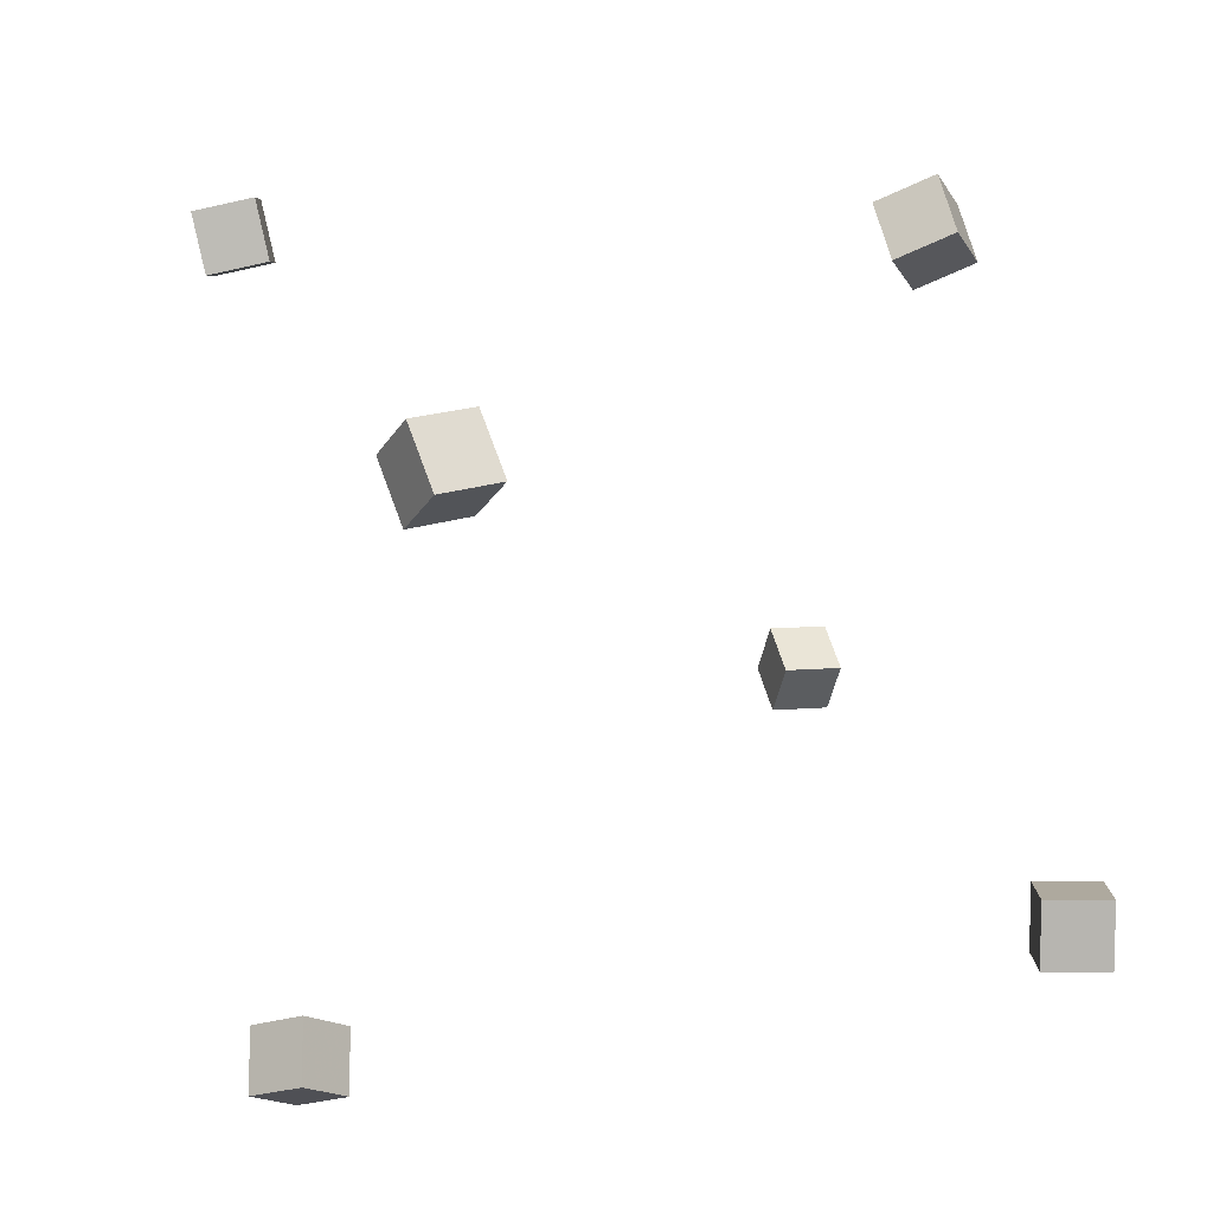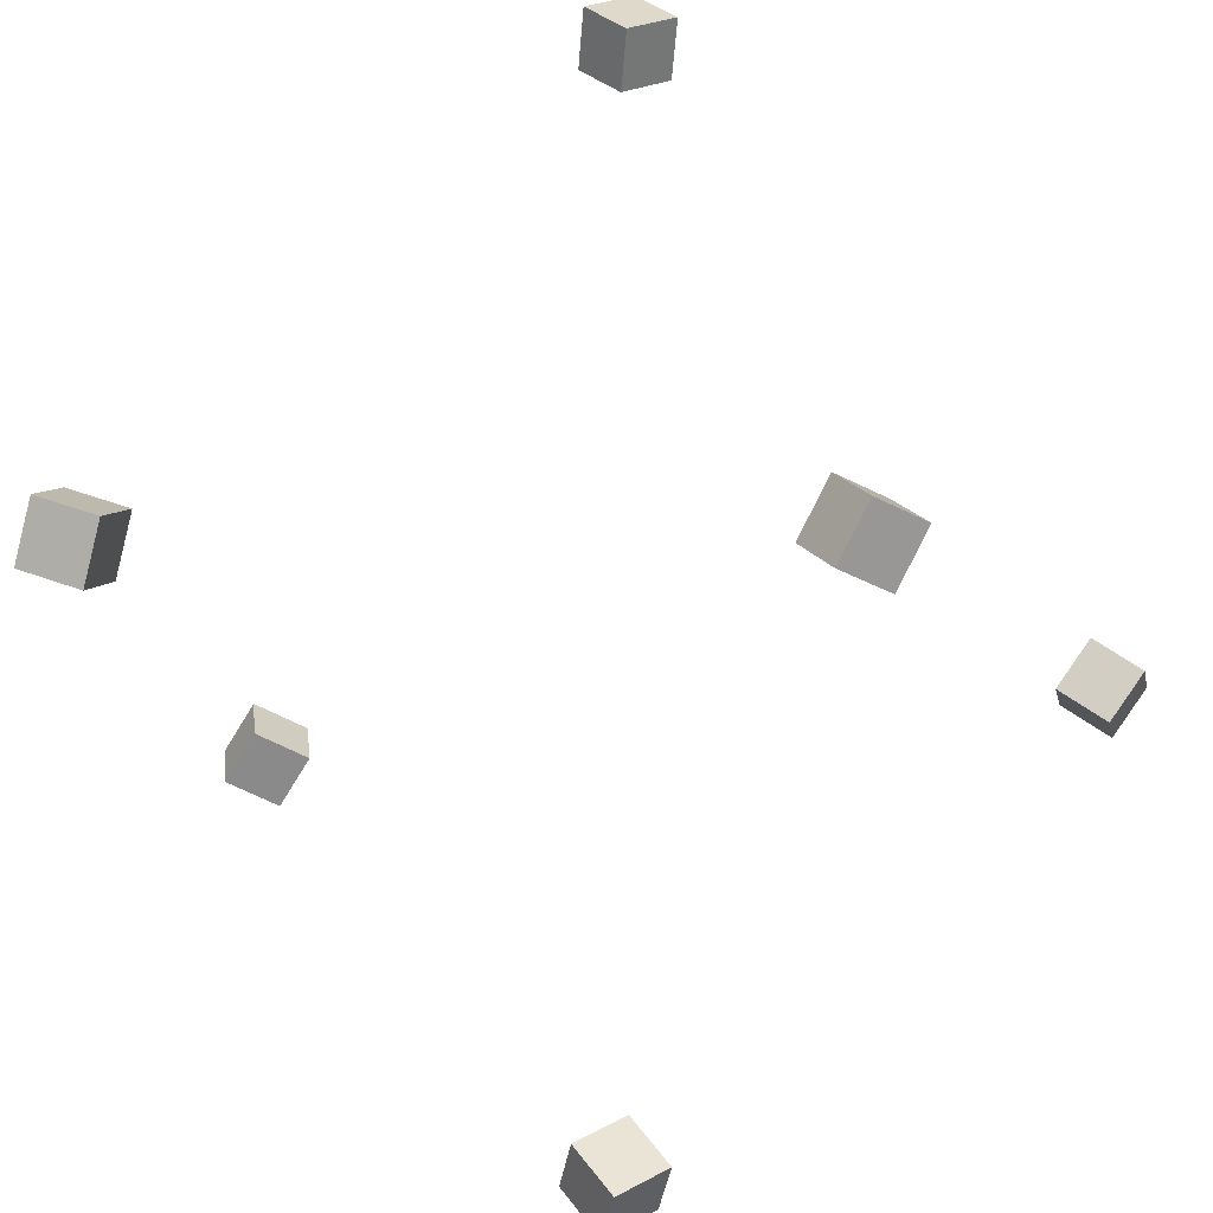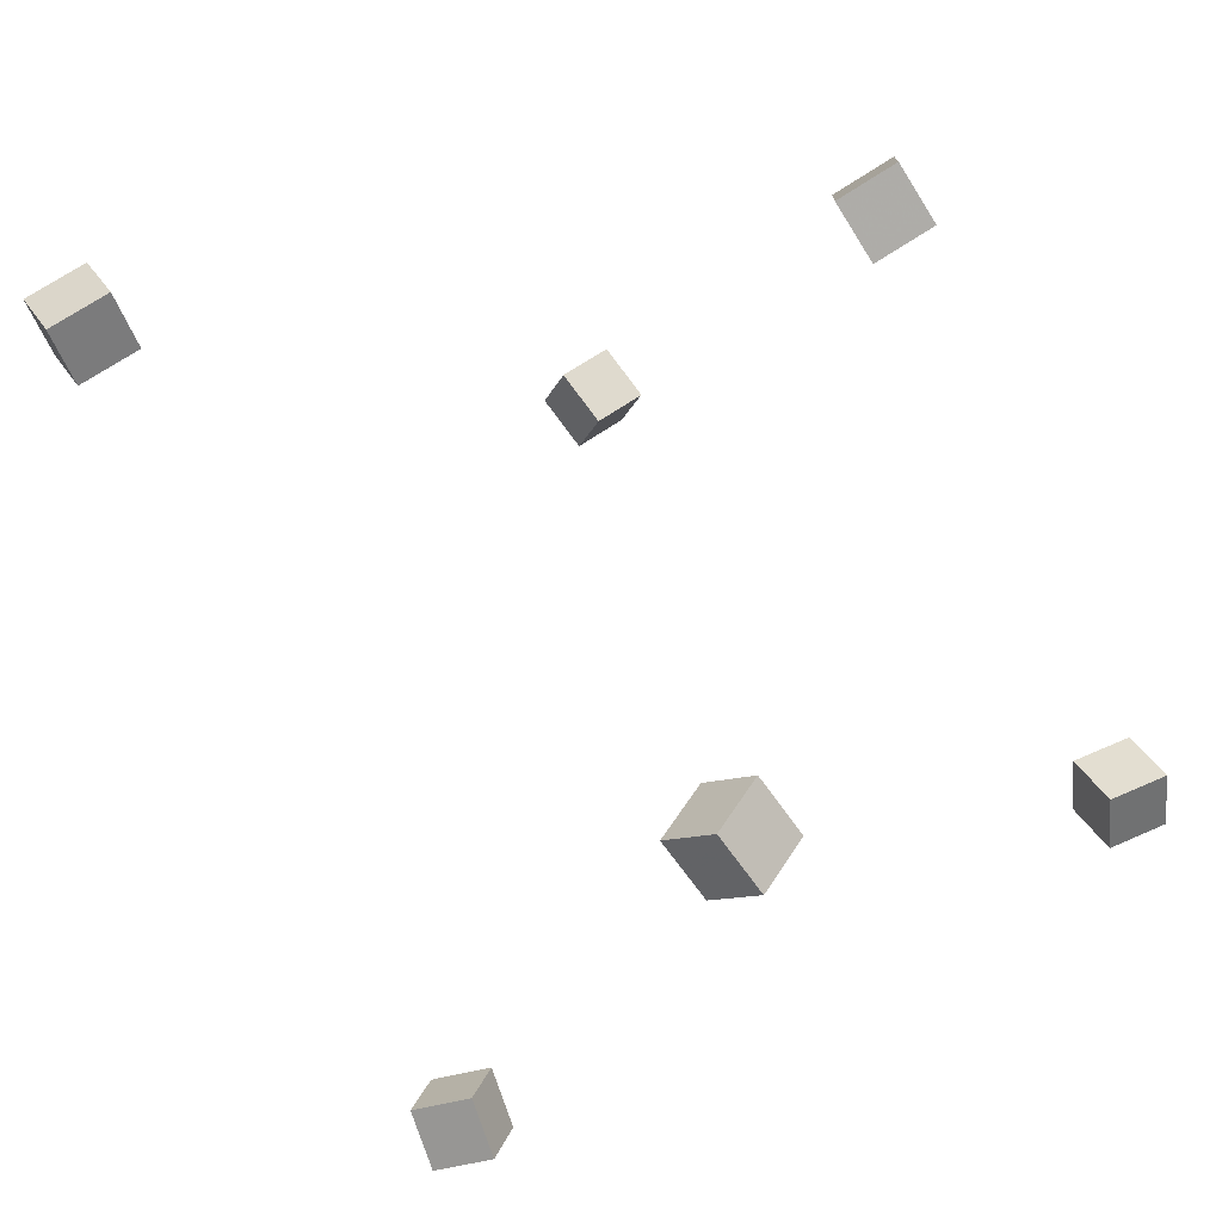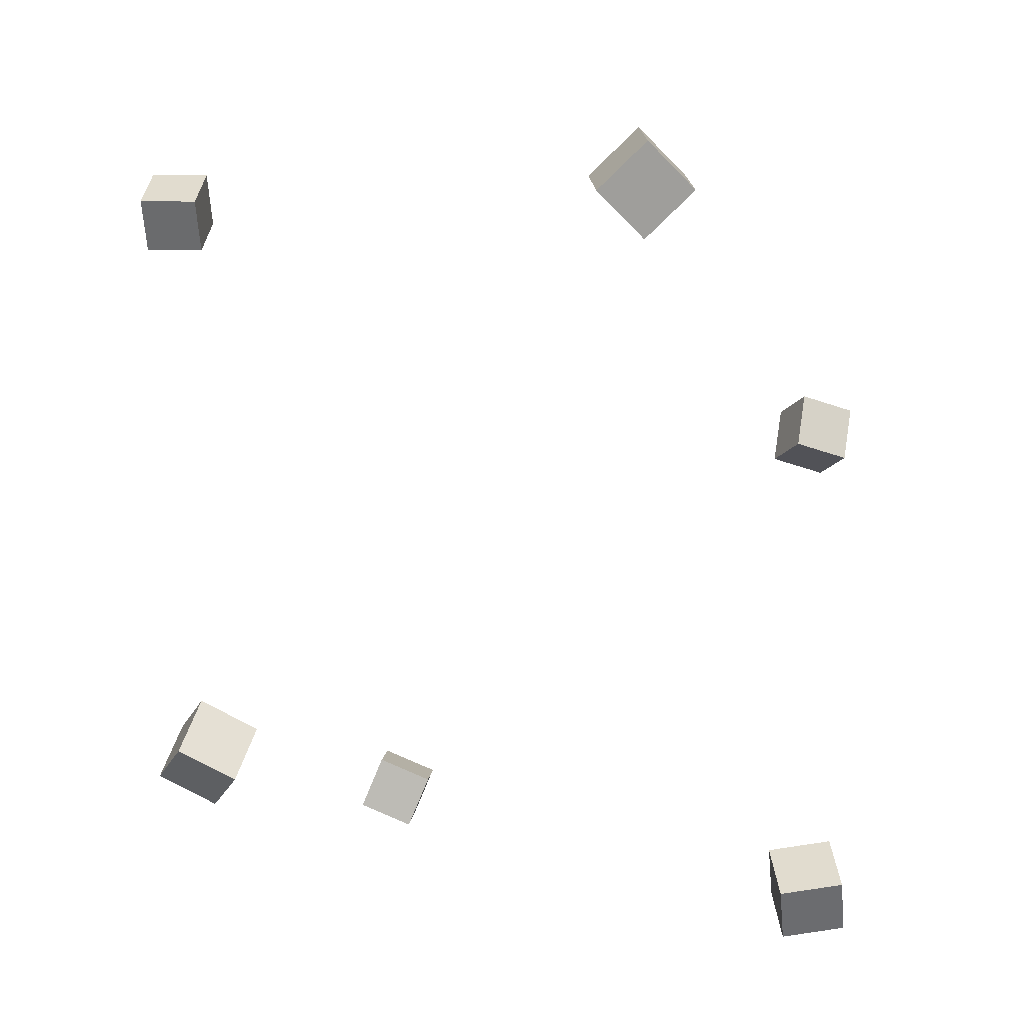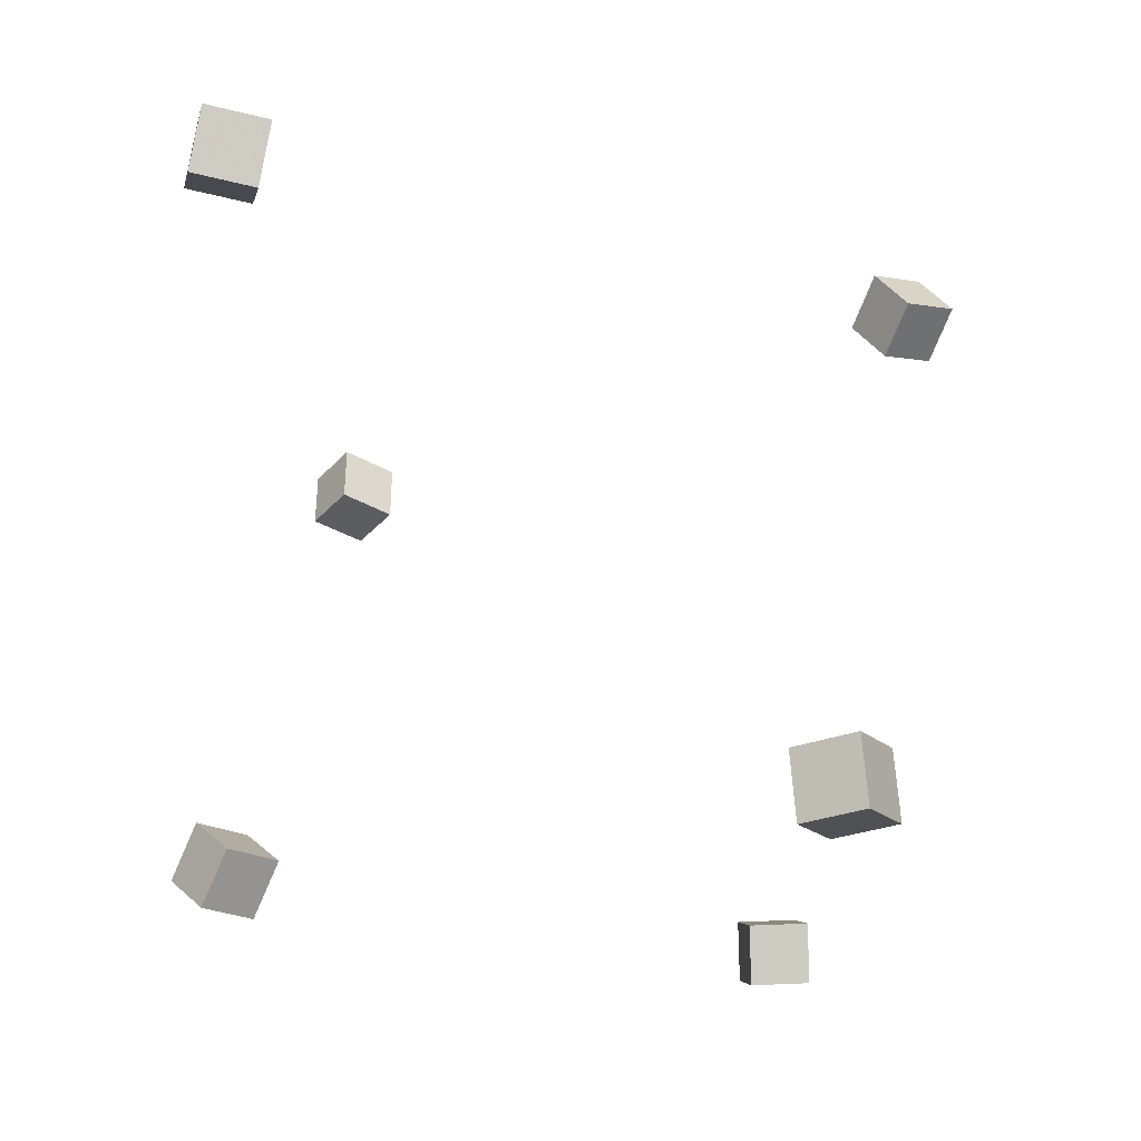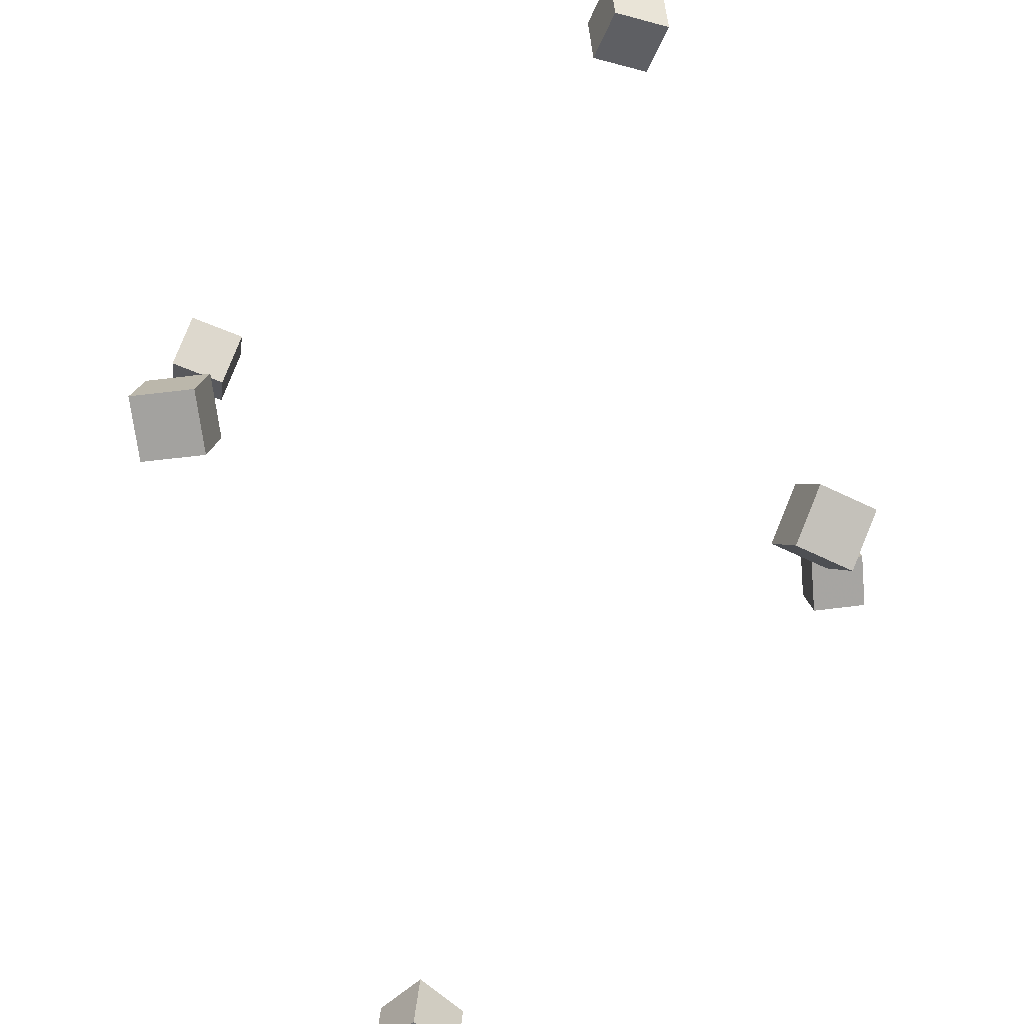
<metadata>
{"format":"obj","ext":"obj","renderer":"f3d","projection":"perspective","resolution":1024,"background":"white","views":[{"elev":21.4,"azim":71.7,"up":"+Y"},{"elev":50.7,"azim":125.7,"up":"+Y"},{"elev":50.6,"azim":45.0,"up":"+Y"},{"elev":-70.7,"azim":-70.8,"up":"+Z"},{"elev":-22.0,"azim":-85.0,"up":"+Z"},{"elev":-56.6,"azim":111.4,"up":"+Z"}]}
</metadata>
<code>
v -0.3916 0.2057 0.2379
v -0.4046 0.1944 0.2914
v -0.4093 0.2586 0.2448
v -0.4222 0.2473 0.2983
v -0.3397 0.2209 0.2537
v -0.3527 0.2096 0.3072
v -0.3574 0.2739 0.2606
v -0.3703 0.2626 0.3141
f 1.0 7.0 5.0
f 1.0 3.0 7.0
f 1.0 4.0 3.0
f 1.0 2.0 4.0
f 3.0 8.0 7.0
f 3.0 4.0 8.0
f 5.0 7.0 8.0
f 5.0 8.0 6.0
f 1.0 5.0 6.0
f 1.0 6.0 2.0
f 2.0 6.0 8.0
f 2.0 8.0 4.0
v 0.07419 -0.3607 0.3461
v 0.09678 -0.3317 0.3885
v 0.03888 -0.3181 0.3358
v 0.06147 -0.2891 0.3781
v 0.1114 -0.3383 0.3109
v 0.134 -0.3093 0.3533
v 0.07614 -0.2958 0.3006
v 0.09873 -0.2668 0.343
f 9.0 15.0 13.0
f 9.0 11.0 15.0
f 9.0 12.0 11.0
f 9.0 10.0 12.0
f 11.0 16.0 15.0
f 11.0 12.0 16.0
f 13.0 15.0 16.0
f 13.0 16.0 14.0
f 9.0 13.0 14.0
f 9.0 14.0 10.0
f 10.0 14.0 16.0
f 10.0 16.0 12.0
v 0.3368 0.2404 0.2406
v 0.297 0.2041 0.2518
v 0.3011 0.2821 0.2491
v 0.2613 0.2457 0.2603
v 0.3508 0.2415 0.2941
v 0.311 0.2052 0.3053
v 0.3151 0.2832 0.3026
v 0.2753 0.2468 0.3137
f 17.0 23.0 21.0
f 17.0 19.0 23.0
f 17.0 20.0 19.0
f 17.0 18.0 20.0
f 19.0 24.0 23.0
f 19.0 20.0 24.0
f 21.0 23.0 24.0
f 21.0 24.0 22.0
f 17.0 21.0 22.0
f 17.0 22.0 18.0
f 18.0 22.0 24.0
f 18.0 24.0 20.0
v -0.01696 0.3071 -0.2416
v -0.0384 0.2827 -0.1962
v 0.013 0.3416 -0.209
v -0.008443 0.3172 -0.1635
v 0.02515 0.2704 -0.2414
v 0.003714 0.246 -0.196
v 0.05511 0.3049 -0.2088
v 0.03367 0.2805 -0.1634
f 25.0 31.0 29.0
f 25.0 27.0 31.0
f 25.0 28.0 27.0
f 25.0 26.0 28.0
f 27.0 32.0 31.0
f 27.0 28.0 32.0
f 29.0 31.0 32.0
f 29.0 32.0 30.0
f 25.0 29.0 30.0
f 25.0 30.0 26.0
f 26.0 30.0 32.0
f 26.0 32.0 28.0
v 0.3012 -0.2061 -0.2415
v 0.2836 -0.2061 -0.1885
v 0.2898 -0.1516 -0.2453
v 0.2722 -0.1516 -0.1923
v 0.3528 -0.1941 -0.2243
v 0.3352 -0.1941 -0.1713
v 0.3415 -0.1396 -0.2281
v 0.3238 -0.1396 -0.1751
f 33.0 39.0 37.0
f 33.0 35.0 39.0
f 33.0 36.0 35.0
f 33.0 34.0 36.0
f 35.0 40.0 39.0
f 35.0 36.0 40.0
f 37.0 39.0 40.0
f 37.0 40.0 38.0
f 33.0 37.0 38.0
f 33.0 38.0 34.0
f 34.0 38.0 40.0
f 34.0 40.0 36.0
v -0.4038 -0.2516 -0.2868
v -0.4055 -0.2473 -0.2303
v -0.3799 -0.2005 -0.2898
v -0.3816 -0.1963 -0.2334
v -0.3529 -0.2752 -0.2834
v -0.3547 -0.271 -0.227
v -0.329 -0.2241 -0.2865
v -0.3308 -0.2199 -0.23
f 41.0 47.0 45.0
f 41.0 43.0 47.0
f 41.0 44.0 43.0
f 41.0 42.0 44.0
f 43.0 48.0 47.0
f 43.0 44.0 48.0
f 45.0 47.0 48.0
f 45.0 48.0 46.0
f 41.0 45.0 46.0
f 41.0 46.0 42.0
f 42.0 46.0 48.0
f 42.0 48.0 44.0

</code>
